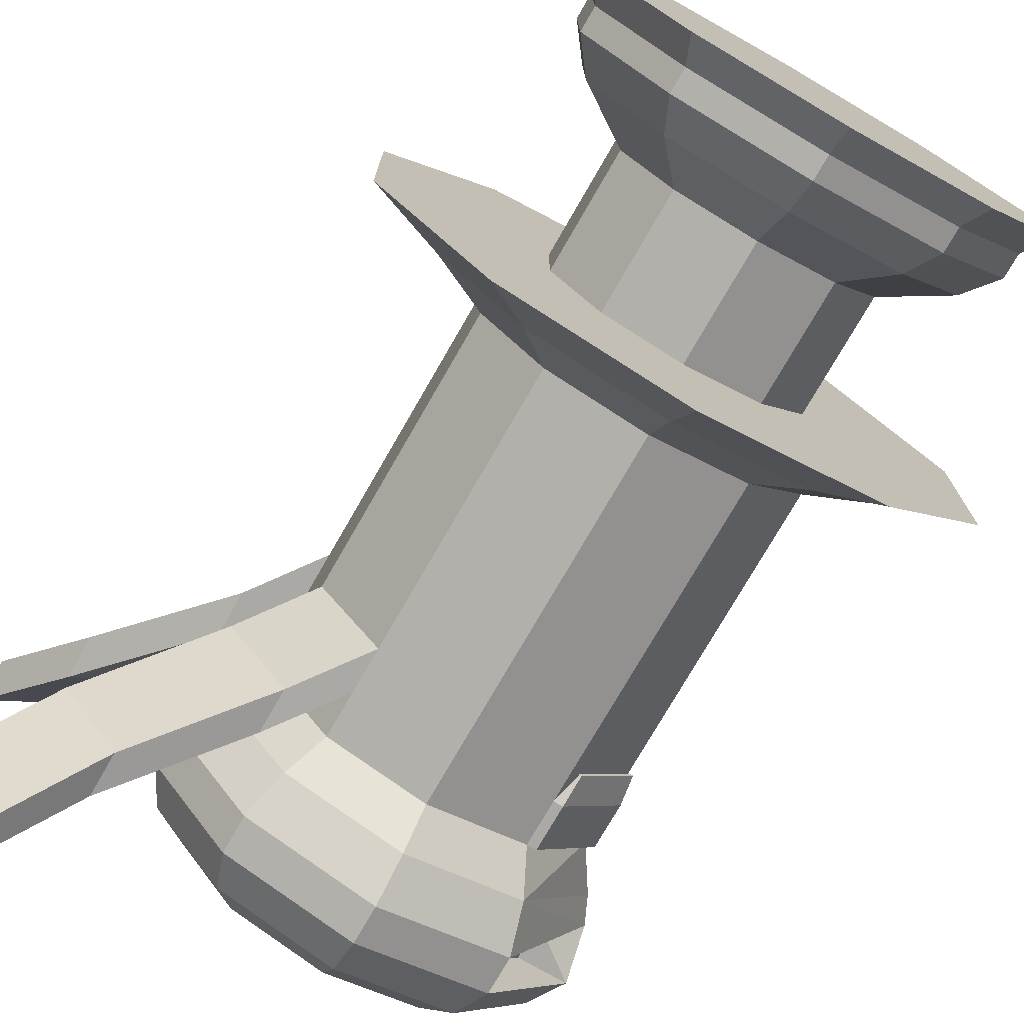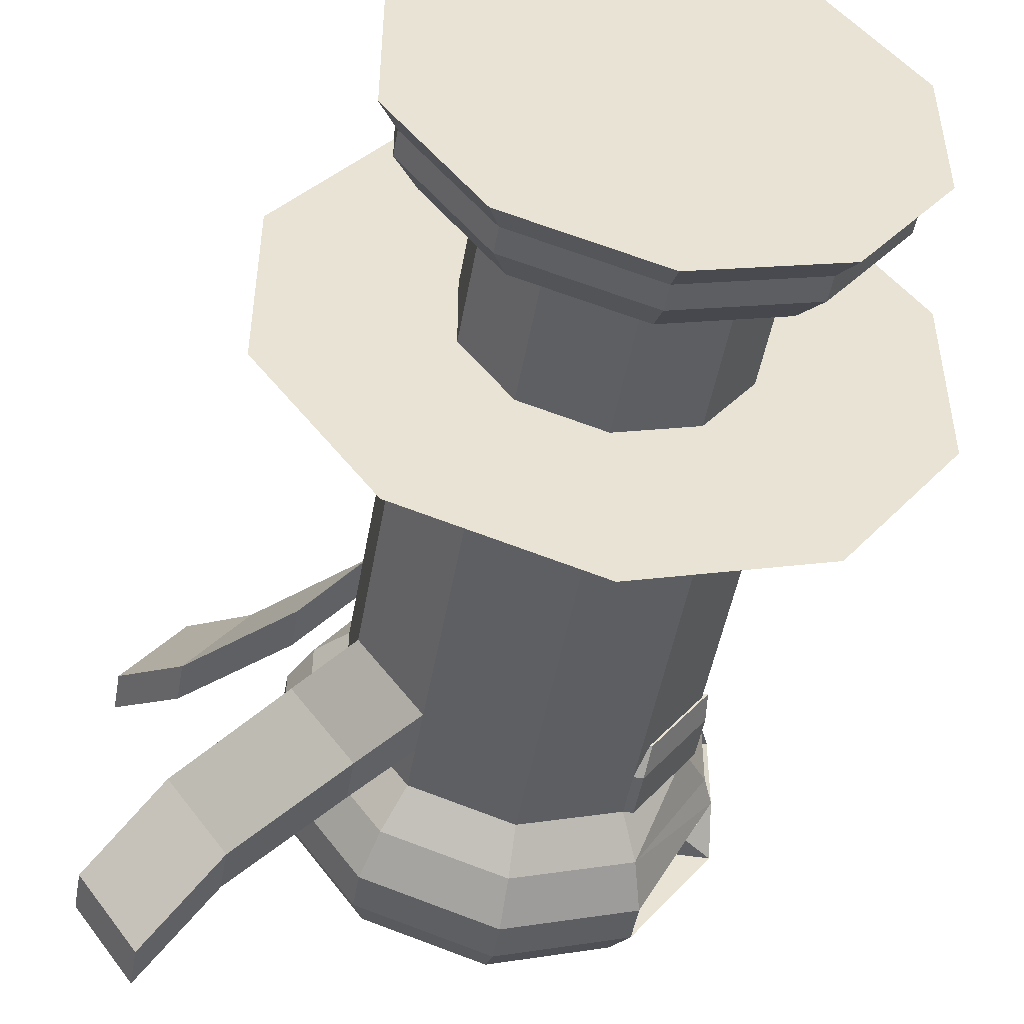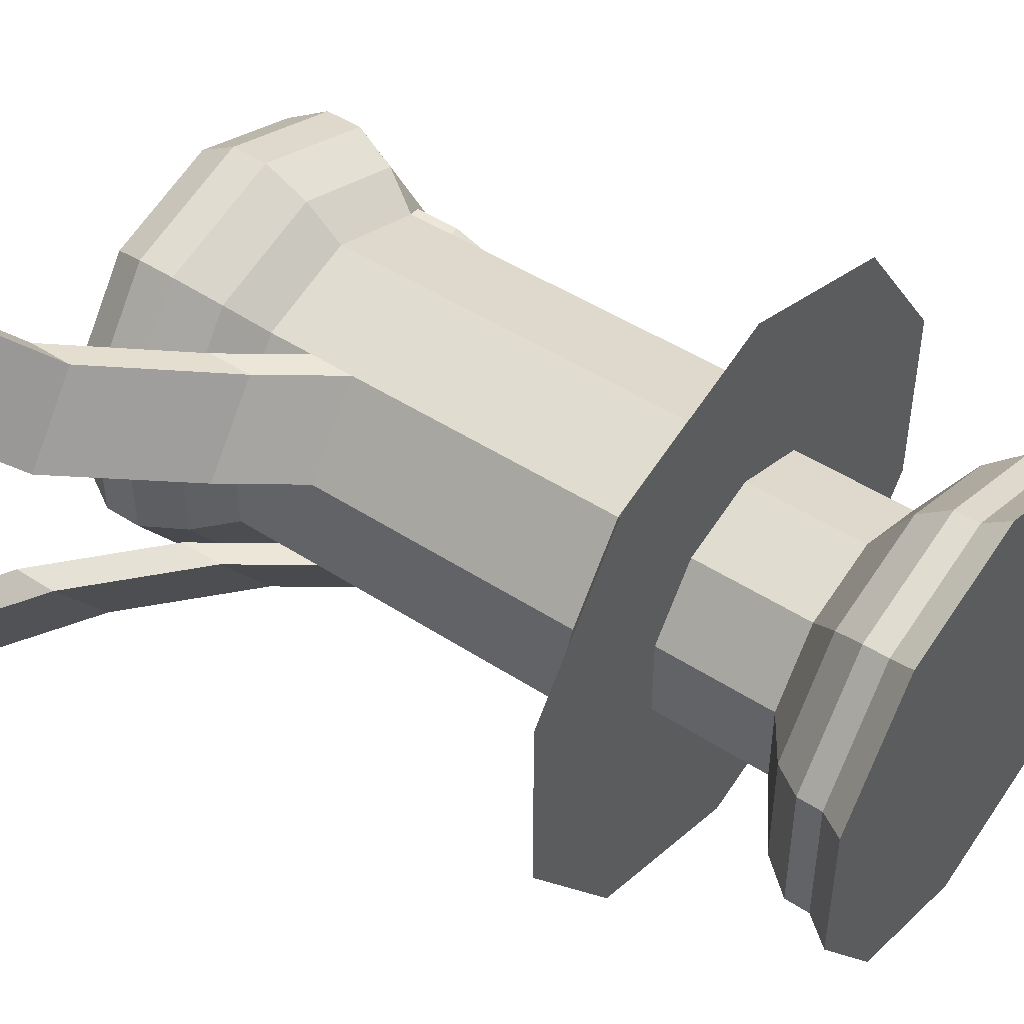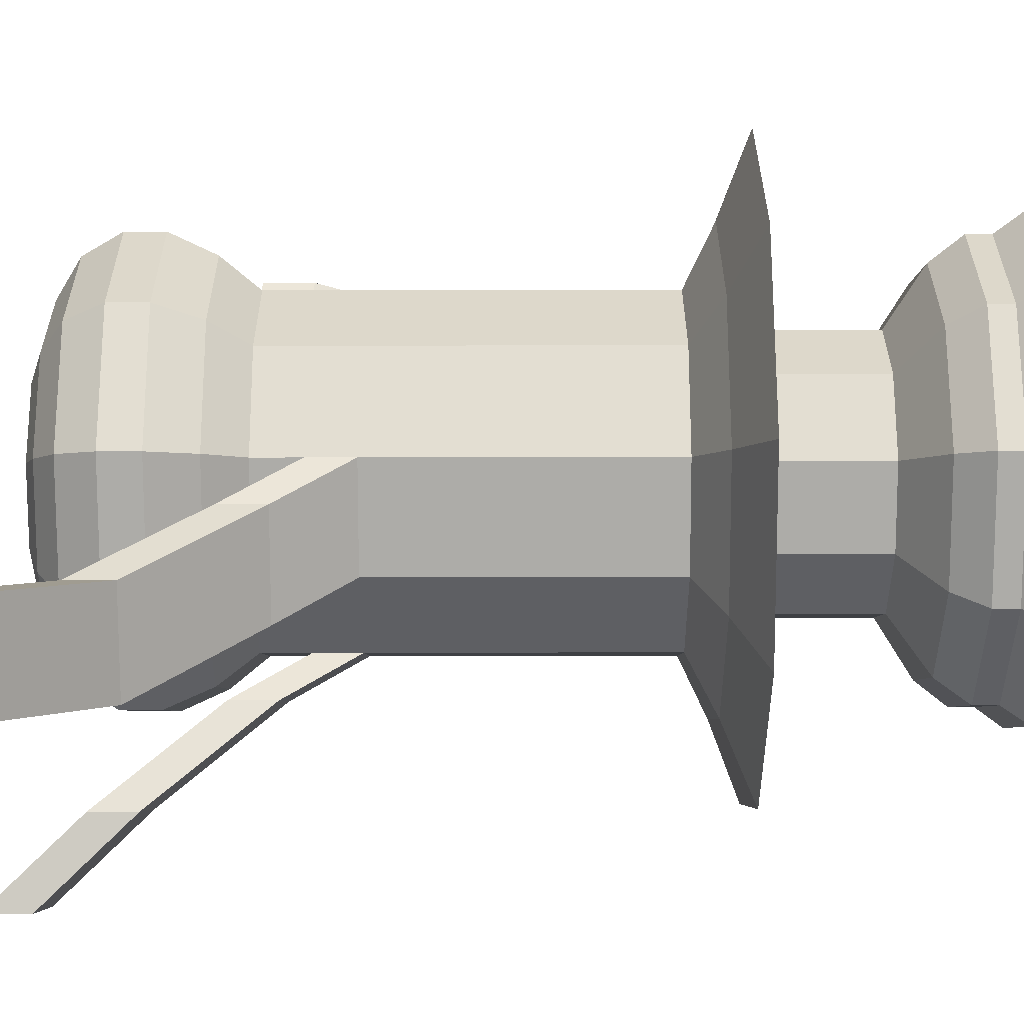
<metadata>
{"format":"obj","ext":"obj","renderer":"f3d","projection":"perspective","resolution":1024,"background":"white","views":[{"elev":-75.4,"azim":-29.9,"up":"+Z"},{"elev":-49.1,"azim":-10.1,"up":"+Z"},{"elev":46.5,"azim":-53.3,"up":"+Z"},{"elev":49.4,"azim":-90.1,"up":"+Z"}]}
</metadata>
<code>
o Cylinder
v 0 1.873 -1
v 0 3.873 -1
v 0.5878 1.873 -0.809
v 0.5878 3.873 -0.809
v 0.9511 1.873 -0.309
v 0.9511 3.873 -0.309
v 0.9511 1.873 0.309
v 0.9511 3.873 0.309
v 0.5878 1.873 0.809
v 0.5878 3.873 0.809
v -0 1.873 1
v -0 3.873 1
v -0.5878 1.873 0.809
v -0.5878 3.873 0.809
v -0.9511 1.873 0.309
v -0.9511 3.873 0.309
v -0.9511 1.873 -0.309
v -0.9511 3.873 -0.309
v -0.5878 1.873 -0.809
v -0.5878 3.873 -0.809
v 0 1.669 -1
v 0.5878 1.669 -0.809
v 0.9511 1.669 -0.309
v 0.9511 1.669 0.309
v 0.5878 1.669 0.809
v -0 1.669 1
v -0.5878 1.669 0.809
v -0.9511 1.669 0.309
v -0.9511 1.669 -0.309
v -0.5878 1.669 -0.809
v 0 1.497 -1.363
v 0.8011 1.497 -1.103
v 1.296 1.497 -0.4212
v 1.296 1.497 0.4212
v 0.8011 1.497 1.103
v -0 1.497 1.363
v -0.8011 1.497 1.103
v -1.296 1.497 0.4212
v -1.296 1.497 -0.4212
v -0.8011 1.497 -1.103
v 0 1.315 -1.847
v 1.086 1.315 -1.494
v 1.757 1.315 -0.5708
v 1.757 1.315 0.5708
v 1.086 1.315 1.494
v -0 1.315 1.847
v -1.086 1.315 1.494
v -1.757 1.315 0.5708
v -1.757 1.315 -0.5708
v -1.086 1.315 -1.494
v -0 1.315 -0.7875
v 0.4629 1.315 -0.6371
v 0.749 1.315 -0.2434
v 0.749 1.315 0.2434
v 0.4629 1.315 0.6371
v -0 1.315 0.7875
v -0.4629 1.315 0.6371
v -0.749 1.315 0.2434
v -0.749 1.315 -0.2434
v -0.4629 1.315 -0.6371
v 0 0.6103 -0.7875
v 0.4629 0.6103 -0.6371
v 0.749 0.6103 -0.2434
v 0.749 0.6103 0.2434
v 0.4629 0.6103 0.6371
v -0 0.6103 0.7875
v -0.4629 0.6103 0.6371
v -0.749 0.6103 0.2434
v -0.749 0.6103 -0.2434
v -0.4629 0.6103 -0.6371
v 0 0.6103 -0.7875
v 0.4629 0.6103 -0.6371
v 0.749 0.6103 -0.2434
v 0.749 0.6103 0.2434
v 0.4629 0.6103 0.6371
v -0 0.6103 0.7875
v -0.4629 0.6103 0.6371
v -0.749 0.6103 0.2434
v -0.749 0.6103 -0.2434
v -0.4629 0.6103 -0.6371
v 0 0.6103 -0.7875
v 0.4629 0.6103 -0.6371
v 0.749 0.6103 -0.2434
v 0.749 0.6103 0.2434
v 0.4629 0.6103 0.6371
v -0 0.6103 0.7875
v -0.4629 0.6103 0.6371
v -0.749 0.6103 0.2434
v -0.749 0.6103 -0.2434
v -0.4629 0.6103 -0.6371
v 0 0.3849 -1.141
v 0.6705 0.3849 -0.9228
v 1.085 0.3849 -0.3525
v 1.085 0.3849 0.3525
v 0.6705 0.3849 0.9228
v -0 0.3849 1.141
v -0.6705 0.3849 0.9228
v -1.085 0.3849 0.3525
v -1.085 0.3849 -0.3525
v -0.6705 0.3849 -0.9228
v 0 0.1928 -1.293
v 0.7598 0.1928 -1.046
v 1.229 0.1928 -0.3994
v 1.229 0.1928 0.3994
v 0.7598 0.1928 1.046
v -0 0.1928 1.293
v -0.7598 0.1928 1.046
v -1.229 0.1928 0.3994
v -1.229 0.1928 -0.3994
v -0.7598 0.1928 -1.046
v 0 0.04895 -1.293
v 0.7598 0.04895 -1.046
v 1.229 0.04895 -0.3994
v 1.229 0.04895 0.3994
v 0.7598 0.04895 1.046
v -0 0.04895 1.293
v -0.7598 0.04895 1.046
v -1.229 0.04895 0.3994
v -1.229 0.04895 -0.3994
v -0.7598 0.04895 -1.046
v 0 -0.111 -1.411
v 0.8292 -0.111 -1.141
v 1.342 -0.111 -0.436
v 1.342 -0.111 0.436
v 0.8292 -0.111 1.141
v -0 -0.111 1.411
v -0.8292 -0.111 1.141
v -1.342 -0.111 0.436
v -1.342 -0.111 -0.436
v -0.8292 -0.111 -1.141
v 0.6965 4.096 -0.9586
v 0 4.096 -1.185
v 1.136 4.159 -0.2123
v 1.136 4.159 0.2123
v 0.6965 4.096 0.9586
v -0 4.096 1.185
v -0.6965 4.096 0.9586
v -1.127 4.096 0.3662
v -1.127 4.096 -0.3662
v -0.6965 4.096 -0.9586
v 0.7705 4.364 -1.06
v 0 4.364 -1.311
v 1.205 4.315 -0.2349
v 1.205 4.315 0.2349
v 0.7705 4.364 1.06
v -0 4.364 1.311
v -0.7705 4.364 1.06
v -1.247 4.364 0.4051
v -1.247 4.364 -0.4051
v -0.7705 4.364 -1.06
v 0.7705 4.59 -1.06
v 0 4.59 -1.311
v 1.247 4.59 -0.4051
v 1.247 4.59 0.4051
v 0.7705 4.59 1.06
v -0 4.59 1.311
v -0.7705 4.59 1.06
v -1.247 4.59 0.4051
v -1.247 4.59 -0.4051
v -0.7705 4.59 -1.06
v 0.6942 4.816 -0.9555
v 0 4.816 -1.181
v 1.123 4.816 -0.365
v 1.123 4.816 0.365
v 0.6942 4.816 0.9555
v -0 4.816 1.181
v -0.6942 4.816 0.9555
v -1.123 4.816 0.365
v -1.123 4.816 -0.365
v -0.6942 4.816 -0.9555
v 0.5575 4.958 -0.7673
v 0 4.958 -0.9485
v 0.9021 4.958 -0.2931
v 0.9021 4.958 0.2931
v 0.5575 4.958 0.7673
v -0 4.958 0.9485
v -0.5575 4.958 0.7673
v -0.9021 4.958 0.2931
v -0.9021 4.958 -0.2931
v -0.5575 4.958 -0.7673
v 0.425 5.031 -0.5849
v 0 5.031 -0.723
v 0.6876 5.031 -0.2234
v 0.6876 5.031 0.2234
v 0.425 5.031 0.5849
v -0 5.031 0.723
v -0.425 5.031 0.5849
v -0.6876 5.031 0.2234
v -0.6876 5.031 -0.2234
v -0.425 5.031 -0.5849
v 0.425 5.031 -0.5849
v 0 5.031 -0.723
v 0.6876 5.031 -0.2234
v 0.6876 5.031 0.2234
v 0.425 5.031 0.5849
v -0 5.031 0.723
v -0.425 5.031 0.5849
v -0.6876 5.031 0.2234
v -0.6876 5.031 -0.2234
v -0.425 5.031 -0.5849
v 0.3153 5.059 -0.434
v 0 5.059 -0.5364
v 0.5101 5.059 -0.1658
v 0.5101 5.059 0.1658
v 0.3153 5.059 0.434
v -0 5.059 0.5364
v -0.3153 5.059 0.434
v -0.5101 5.059 0.1658
v -0.5101 5.059 -0.1658
v -0.3153 5.059 -0.434
v 0.9488 4.364 -0.4051
v 0.4726 4.364 -1.06
v 0.4726 4.364 1.06
v 0.9488 4.364 0.4051
v 0.9488 4.59 -0.4051
v 0.4726 4.59 -1.06
v 0.4726 4.59 1.06
v 0.9488 4.59 0.4051
v 1.091 4.179 0.2123
v 1.091 4.179 -0.2123
v 1.161 4.335 0.2349
v 1.161 4.335 -0.2349
v 0 3.6 -1
v 0.5878 3.6 -0.809
v 0.9511 3.6 -0.309
v 0.9511 3.6 0.309
v 0.5878 3.6 0.809
v -0 3.6 1
v -0.5878 3.6 0.809
v -0.9511 3.6 0.309
v -0.9511 3.6 -0.309
v -0.5878 3.6 -0.809
v 0.5878 3.333 -0.809
v 0.9511 3.333 -0.309
v 0.9511 3.333 0.309
v 0.5878 3.333 0.809
v -0 3.333 1
v -0.5878 3.333 0.809
v -0.9511 3.333 0.309
v -0.9511 3.333 -0.309
v -0.5878 3.333 -0.809
v 0 3.333 -1
v 1.008 3.873 -0.309
v 0.6445 3.873 -0.809
v 0.6445 3.873 0.809
v 1.008 3.873 0.309
v 0.6445 3.6 -0.809
v 1.008 3.6 -0.309
v 1.008 3.6 0.309
v 0.6445 3.6 0.809
v 0.5878 3.6 -0.809
v 0.9511 3.6 -0.309
v 0.6445 3.6 -0.809
v 1.008 3.6 -0.309
v 0.5878 3.6 -0.809
v 0.9511 3.6 -0.309
v 0.6445 3.6 -0.809
v 1.008 3.6 -0.309
v 0.9359 3.432 0.2785
v 0.6086 3.432 0.729
v 0.987 3.432 0.2785
v 0.6596 3.432 0.729
v 0.6086 3.432 -0.729
v 0.9359 3.432 -0.2785
v 0.6596 3.432 -0.729
v 0.987 3.432 -0.2785
v -1.258 4.025 -0.309
v -0.8946 4.025 -0.809
v -0.8946 4.025 0.809
v -1.258 4.025 0.309
v -0.8946 3.757 0.809
v -1.258 3.757 0.309
v -1.258 3.757 -0.309
v -0.8946 3.757 -0.809
v -1.851 4.703 -0.4457
v -1.488 4.703 -0.9457
v -1.488 4.703 0.9483
v -1.851 4.703 0.4483
v -1.488 4.435 0.9483
v -1.851 4.435 0.4483
v -1.851 4.435 -0.4457
v -1.488 4.435 -0.9457
v -1.851 4.703 -0.4457
v -1.488 4.703 -0.9457
v -1.851 4.435 -0.4457
v -1.488 4.435 -0.9457
v -1.851 4.703 -0.4457
v -1.488 4.703 -0.9457
v -1.851 4.435 -0.4457
v -1.488 4.435 -0.9457
v -2.264 5.236 -0.746
v -1.901 5.236 -1.246
v -2.264 4.969 -0.746
v -1.901 4.969 -1.246
v -1.85 5.205 1.309
v -2.213 5.205 0.8092
v -1.85 4.938 1.309
v -2.213 4.938 0.8092
g Cylinder_Cylinder_None
f 2 4 224
f 257 265 263
f 6 8 226
f 224 247 253
f 10 12 228
f 12 14 229
f 14 16 230
f 16 18 231
f 16 14 137
f 20 2 223
f 18 20 232
f 9 25 24
f 29 39 38
f 3 22 21
f 7 24 23
f 5 23 22
f 1 21 30
f 19 30 29
f 17 29 28
f 15 28 27
f 13 27 26
f 11 26 25
f 36 46 45
f 26 36 35
f 23 33 32
f 30 40 39
f 27 37 36
f 24 34 33
f 21 31 40
f 28 38 37
f 25 35 34
f 22 32 31
f 42 43 53
f 33 43 42
f 39 40 50
f 37 47 46
f 33 34 44
f 40 31 41
f 38 48 47
f 35 45 44
f 31 32 42
f 39 49 48
f 57 67 66
f 50 60 59
f 47 57 56
f 43 44 54
f 41 51 60
f 48 58 57
f 45 55 54
f 42 52 51
f 49 59 58
f 46 56 55
f 63 64 74
f 54 64 63
f 60 51 61
f 58 68 67
f 54 55 65
f 52 62 61
f 59 69 68
f 56 66 65
f 53 63 62
f 60 70 69
f 80 71 81
f 70 61 71
f 67 68 78
f 64 65 75
f 61 62 72
f 68 69 79
f 65 66 76
f 62 63 73
f 69 70 80
f 66 67 77
f 88 98 97
f 77 78 88
f 74 75 85
f 71 72 82
f 78 79 89
f 75 76 86
f 72 73 83
f 79 80 90
f 76 77 87
f 73 74 84
f 95 105 104
f 85 95 94
f 81 82 92
f 89 99 98
f 86 96 95
f 83 93 92
f 90 100 99
f 87 97 96
f 84 94 93
f 90 81 91
f 102 112 111
f 91 92 102
f 99 109 108
f 95 96 106
f 93 103 102
f 100 110 109
f 97 107 106
f 94 104 103
f 91 101 110
f 98 108 107
f 116 126 125
f 109 119 118
f 106 116 115
f 103 113 112
f 110 120 119
f 107 117 116
f 104 114 113
f 101 111 120
f 108 118 117
f 105 115 114
f 121 123 125
f 113 123 122
f 120 130 129
f 117 127 126
f 114 124 123
f 111 121 130
f 117 118 128
f 115 125 124
f 112 122 121
f 119 129 128
f 140 139 149
f 12 136 137
f 10 135 136
f 8 134 135
f 2 132 131
f 6 133 134
f 6 4 131
f 2 20 140
f 20 18 139
f 16 138 139
f 146 156 157
f 137 136 146
f 133 220 219
f 140 150 142
f 137 147 148
f 135 134 144
f 132 142 141
f 138 148 149
f 135 145 146
f 131 141 143
f 154 153 163
f 144 143 153
f 150 160 152
f 147 157 158
f 154 218 214
f 142 152 151
f 148 158 159
f 145 155 156
f 145 213 217
f 149 159 160
f 167 177 178
f 160 170 162
f 157 167 168
f 154 164 165
f 152 162 161
f 158 168 169
f 155 165 166
f 151 161 163
f 159 169 170
f 156 166 167
f 175 174 184
f 164 174 175
f 162 172 171
f 168 178 179
f 165 175 176
f 163 161 171
f 169 179 180
f 166 176 177
f 163 173 174
f 170 180 172
f 181 182 192
f 171 172 182
f 178 188 189
f 175 185 186
f 171 181 183
f 179 189 190
f 176 186 187
f 173 183 184
f 180 190 182
f 177 187 188
f 198 208 209
f 189 188 198
f 186 185 195
f 183 181 191
f 190 189 199
f 187 186 196
f 184 183 193
f 182 190 200
f 188 187 197
f 185 184 194
f 204 210 206
f 195 205 206
f 191 201 203
f 199 209 210
f 196 206 207
f 193 203 204
f 192 200 210
f 198 197 207
f 194 204 205
f 191 192 202
f 214 218 217
f 212 216 215
f 151 216 212
f 145 144 214
f 141 212 211
f 155 217 218
f 153 143 211
f 151 153 215
f 220 222 221
f 134 219 221
f 144 221 222
f 133 143 222
f 230 270 269
f 232 223 242
f 230 231 240
f 230 239 272
f 228 229 238
f 227 228 237
f 226 227 236
f 225 226 235
f 224 225 234
f 223 224 233
f 242 233 3
f 233 234 5
f 234 235 7
f 235 236 9
f 236 237 11
f 237 238 13
f 238 239 15
f 239 240 17
f 241 242 1
f 240 241 19
f 244 243 248
f 246 245 250
f 8 246 249
f 4 244 247
f 8 10 245
f 227 250 245
f 225 248 243
f 6 243 244
f 254 252 256
f 225 224 251
f 248 225 252
f 247 248 254
f 249 250 262
f 253 254 258
f 251 253 257
f 252 251 255
f 259 261 262
f 264 263 265
f 256 255 263
f 250 227 260
f 226 259 260
f 256 264 266
f 258 266 265
f 226 249 261
f 269 277 279
f 267 275 281
f 231 267 273
f 239 238 271
f 229 269 271
f 231 232 268
f 240 273 274
f 232 241 274
f 281 275 283
f 279 297 298
f 267 268 276
f 273 281 282
f 268 274 282
f 270 272 280
f 270 278 277
f 272 271 279
f 286 285 289
f 275 276 284
f 282 281 285
f 276 282 286
f 288 290 294
f 285 283 287
f 284 286 290
f 283 284 288
f 291 292 294
f 287 288 292
f 289 293 294
f 287 291 293
f 295 296 298
f 277 295 297
f 278 280 298
f 277 278 296
f 223 2 224
f 255 257 263
f 225 6 226
f 251 224 253
f 227 10 228
f 228 12 229
f 229 14 230
f 230 16 231
f 138 16 137
f 232 20 223
f 231 18 232
f 7 9 24
f 28 29 38
f 1 3 21
f 5 7 23
f 3 5 22
f 19 1 30
f 17 19 29
f 15 17 28
f 13 15 27
f 11 13 26
f 9 11 25
f 35 36 45
f 25 26 35
f 22 23 32
f 29 30 39
f 26 27 36
f 23 24 33
f 30 21 40
f 27 28 37
f 24 25 34
f 21 22 31
f 52 42 53
f 32 33 42
f 49 39 50
f 36 37 46
f 43 33 44
f 50 40 41
f 37 38 47
f 34 35 44
f 41 31 42
f 38 39 48
f 56 57 66
f 49 50 59
f 46 47 56
f 53 43 54
f 50 41 60
f 47 48 57
f 44 45 54
f 41 42 51
f 48 49 58
f 45 46 55
f 73 63 74
f 53 54 63
f 70 60 61
f 57 58 67
f 64 54 65
f 51 52 61
f 58 59 68
f 55 56 65
f 52 53 62
f 59 60 69
f 90 80 81
f 80 70 71
f 77 67 78
f 74 64 75
f 71 61 72
f 78 68 79
f 75 65 76
f 72 62 73
f 79 69 80
f 76 66 77
f 87 88 97
f 87 77 88
f 84 74 85
f 81 71 82
f 88 78 89
f 85 75 86
f 82 72 83
f 89 79 90
f 86 76 87
f 83 73 84
f 94 95 104
f 84 85 94
f 91 81 92
f 88 89 98
f 85 86 95
f 82 83 92
f 89 90 99
f 86 87 96
f 83 84 93
f 100 90 91
f 101 102 111
f 101 91 102
f 98 99 108
f 105 95 106
f 92 93 102
f 99 100 109
f 96 97 106
f 93 94 103
f 100 91 110
f 97 98 107
f 115 116 125
f 108 109 118
f 105 106 115
f 102 103 112
f 109 110 119
f 106 107 116
f 103 104 113
f 110 101 120
f 107 108 117
f 104 105 114
f 129 130 121
f 127 128 129
f 125 126 127
f 123 124 125
f 121 122 123
f 127 129 121
f 121 125 127
f 112 113 122
f 119 120 129
f 116 117 126
f 113 114 123
f 120 111 130
f 127 117 128
f 114 115 124
f 111 112 121
f 118 119 128
f 150 140 149
f 14 12 137
f 12 10 136
f 10 8 135
f 4 2 131
f 8 6 134
f 133 6 131
f 132 2 140
f 140 20 139
f 18 16 139
f 147 146 157
f 147 137 146
f 134 133 219
f 132 140 142
f 138 137 148
f 145 135 144
f 131 132 141
f 139 138 149
f 136 135 146
f 133 131 143
f 164 154 163
f 154 144 153
f 142 150 152
f 148 147 158
f 144 154 214
f 141 142 151
f 149 148 159
f 146 145 156
f 155 145 217
f 150 149 160
f 168 167 178
f 152 160 162
f 158 157 168
f 155 154 165
f 151 152 161
f 159 158 169
f 156 155 166
f 153 151 163
f 160 159 170
f 157 156 167
f 185 175 184
f 165 164 175
f 161 162 171
f 169 168 179
f 166 165 176
f 173 163 171
f 170 169 180
f 167 166 177
f 164 163 174
f 162 170 172
f 191 181 192
f 181 171 182
f 179 178 189
f 176 175 186
f 173 171 183
f 180 179 190
f 177 176 187
f 174 173 184
f 172 180 182
f 178 177 188
f 199 198 209
f 199 189 198
f 196 186 195
f 193 183 191
f 200 190 199
f 197 187 196
f 194 184 193
f 192 182 200
f 198 188 197
f 195 185 194
f 204 203 201
f 206 205 204
f 208 207 206
f 210 209 208
f 201 202 210
f 210 204 201
f 210 208 206
f 196 195 206
f 193 191 203
f 200 199 210
f 197 196 207
f 194 193 204
f 202 192 210
f 208 198 207
f 195 194 205
f 201 191 202
f 213 214 217
f 211 212 215
f 141 151 212
f 213 145 214
f 143 141 211
f 154 155 218
f 215 153 211
f 216 151 215
f 219 220 221
f 144 134 221
f 143 144 222
f 220 133 222
f 229 230 269
f 241 232 242
f 239 230 240
f 270 230 272
f 237 228 238
f 236 227 237
f 235 226 236
f 234 225 235
f 233 224 234
f 242 223 233
f 1 242 3
f 3 233 5
f 5 234 7
f 7 235 9
f 9 236 11
f 11 237 13
f 13 238 15
f 15 239 17
f 19 241 1
f 17 240 19
f 247 244 248
f 249 246 250
f 226 8 249
f 224 4 247
f 246 8 245
f 10 227 245
f 6 225 243
f 4 6 244
f 258 254 256
f 252 225 251
f 254 248 252
f 253 247 254
f 261 249 262
f 257 253 258
f 255 251 257
f 256 252 255
f 260 259 262
f 266 264 265
f 264 256 263
f 262 250 260
f 227 226 260
f 258 256 266
f 257 258 265
f 259 226 261
f 271 269 279
f 273 267 281
f 240 231 273
f 272 239 271
f 238 229 271
f 267 231 268
f 241 240 274
f 268 232 274
f 285 281 283
f 280 279 298
f 275 267 276
f 274 273 282
f 276 268 282
f 278 270 280
f 269 270 277
f 280 272 279
f 290 286 289
f 283 275 284
f 286 282 285
f 284 276 286
f 292 288 294
f 289 285 287
f 288 284 290
f 287 283 288
f 293 291 294
f 291 287 292
f 290 289 294
f 289 287 293
f 297 295 298
f 279 277 297
f 296 278 298
f 295 277 296

</code>
